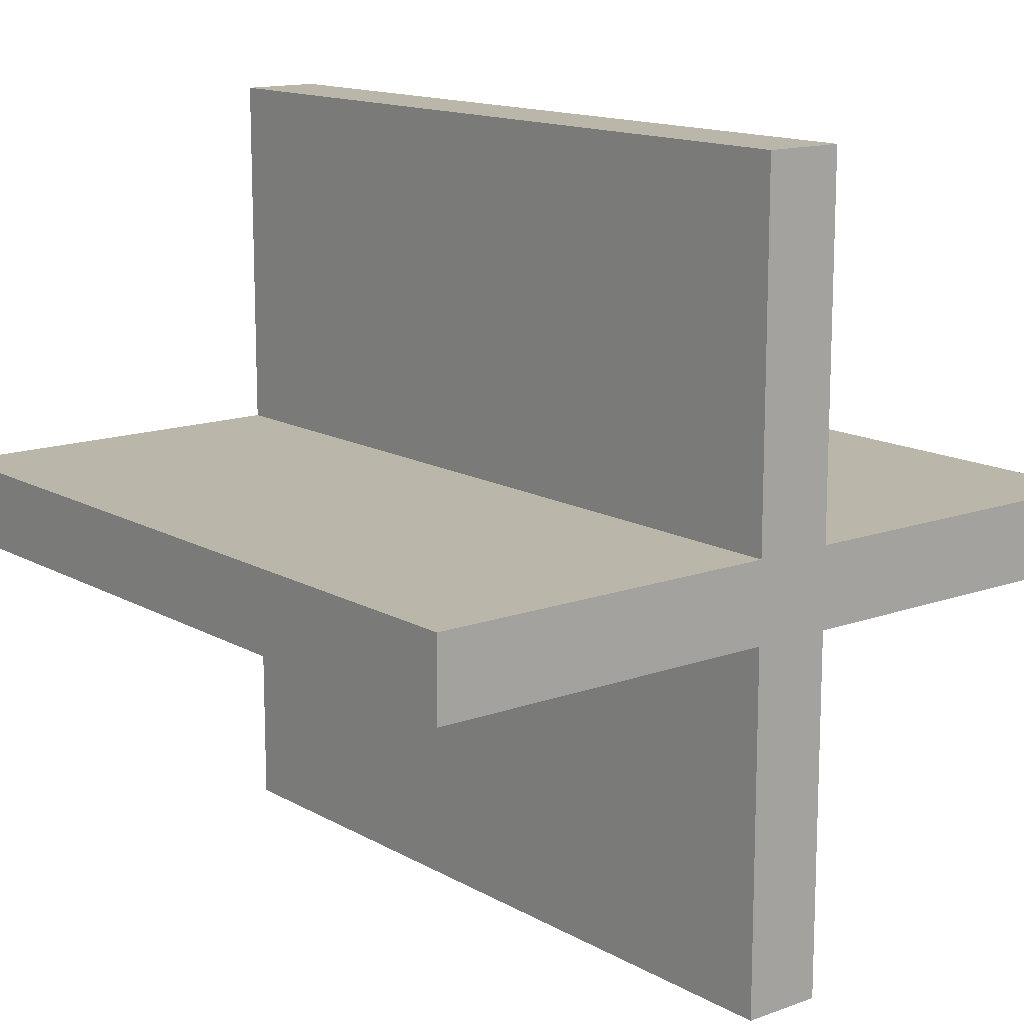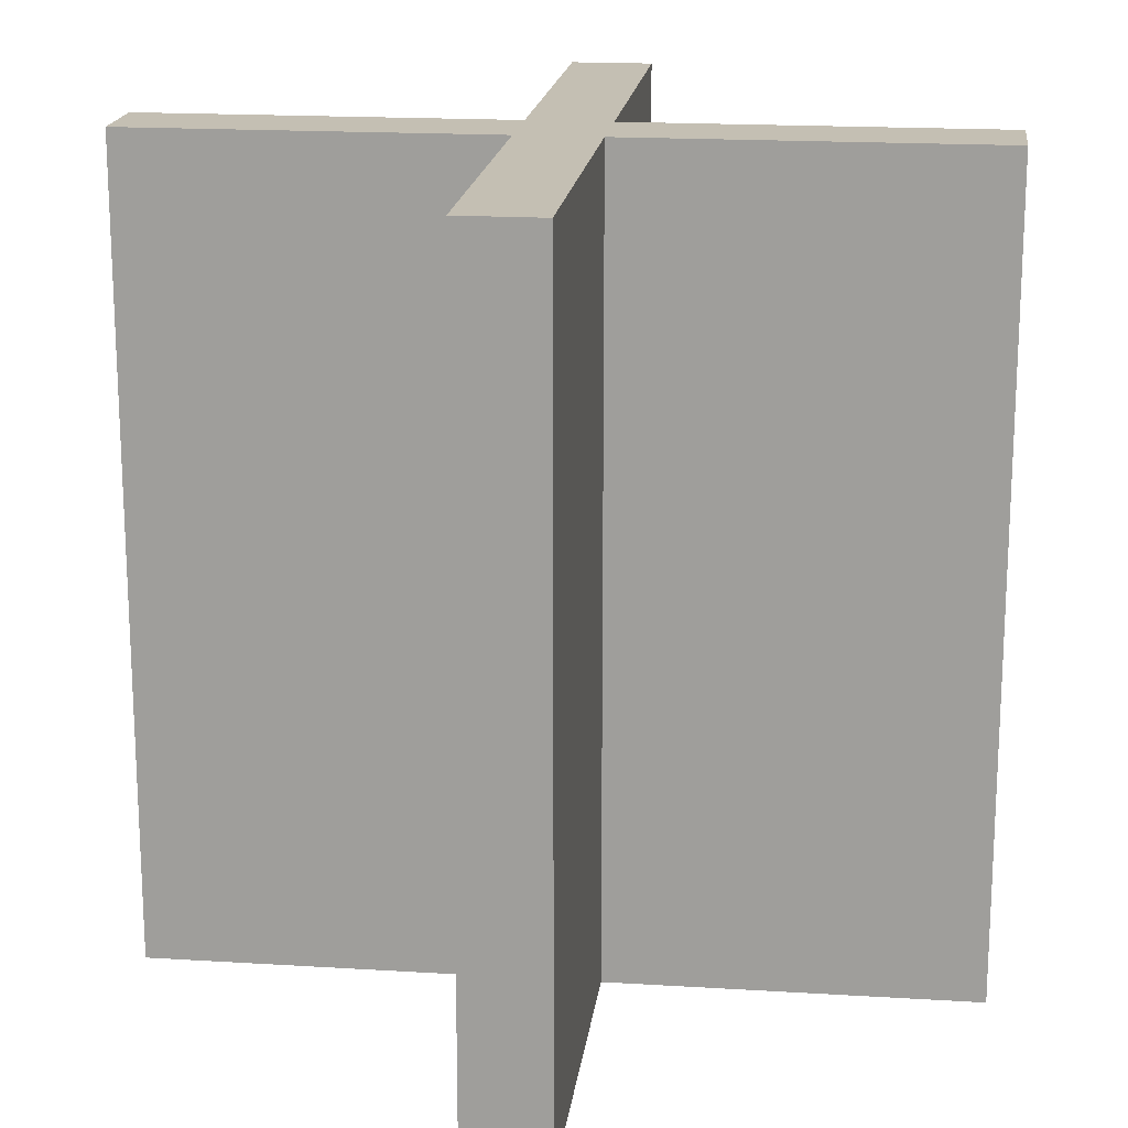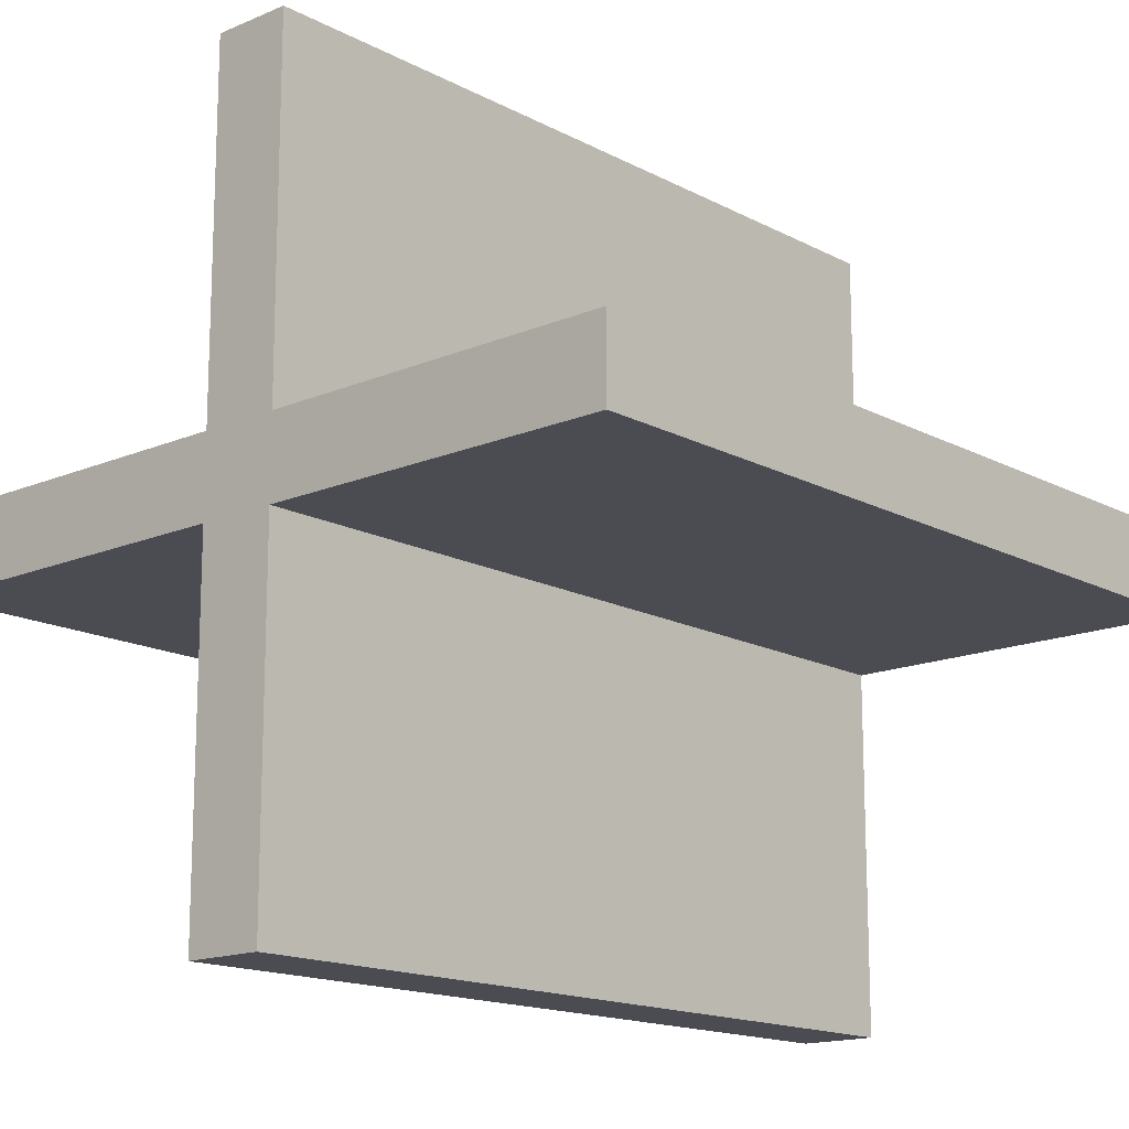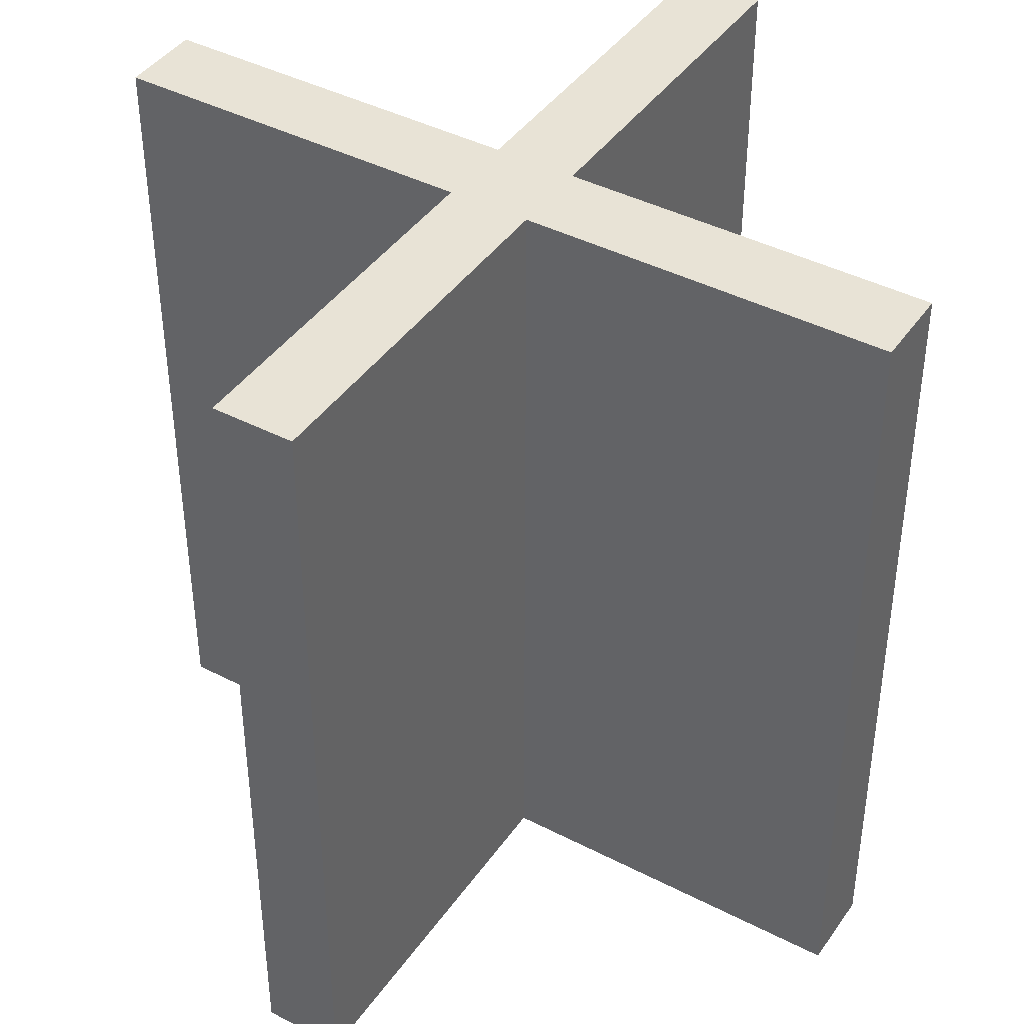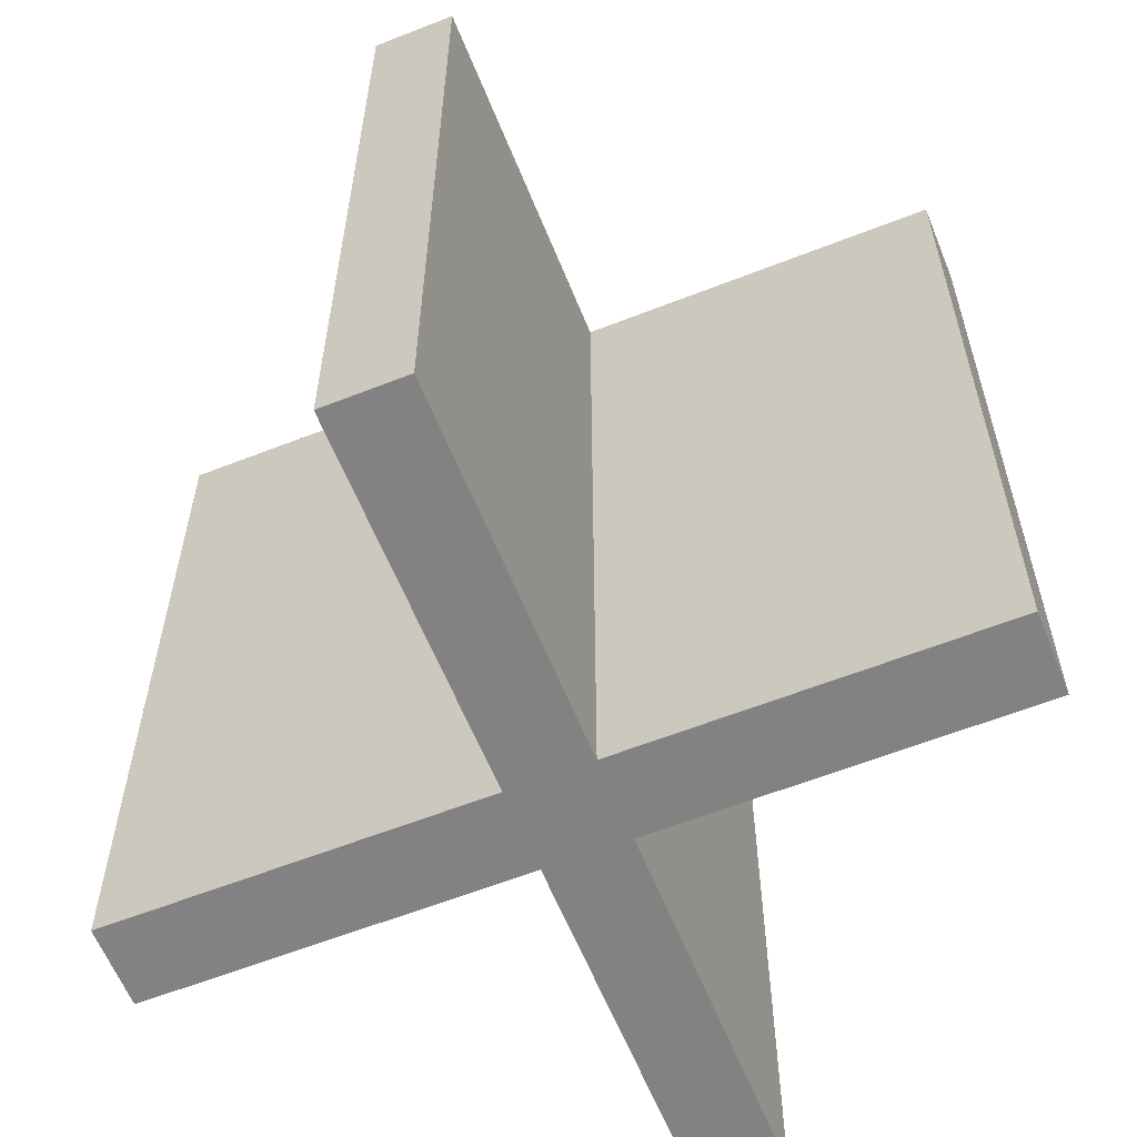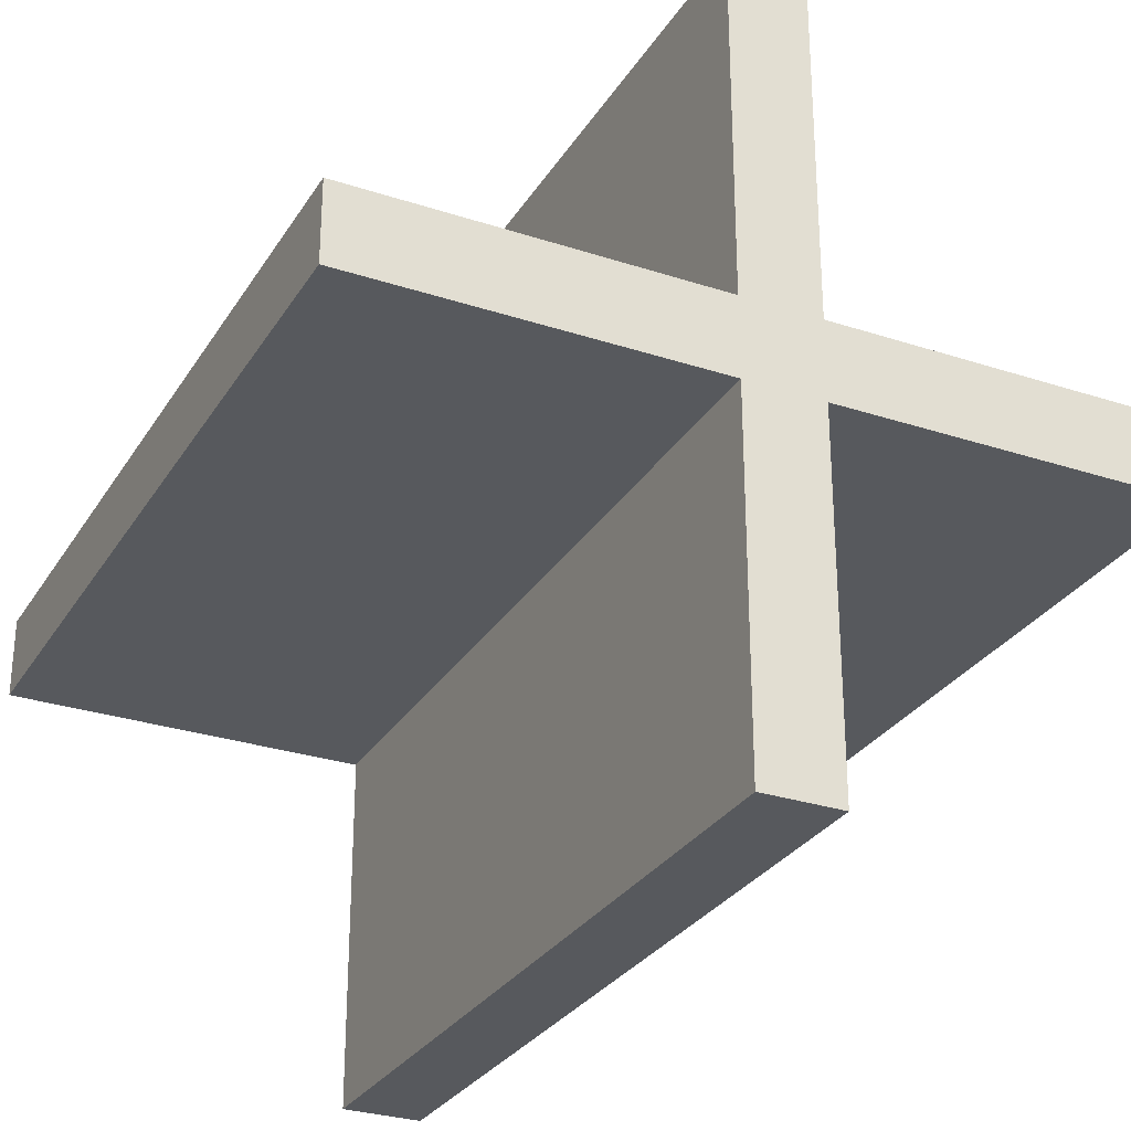
<metadata>
{"format":"obj","ext":"obj","renderer":"f3d","projection":"perspective","resolution":1024,"background":"white","views":[{"elev":13.9,"azim":-38.9,"up":"+Y"},{"elev":17.9,"azim":6.9,"up":"+Z"},{"elev":-15.5,"azim":-138.1,"up":"+Y"},{"elev":41.9,"azim":31.9,"up":"+Z"},{"elev":-60.8,"azim":21.9,"up":"+Z"},{"elev":-29.1,"azim":154.0,"up":"+Y"}]}
</metadata>
<code>
o SM_1M_Cross_Cube.221
v -100 55 0
v -100 45 0
v -100 45 100
v -100 55 100
v 0 55 0
v 0 45 0
v 0 45 100
v 0 55 100
v -45 0 0
v -55 0 0
v -55 0 100
v -45 0 100
v -55 100 0
v -45 100 0
v -45 100 100
v -55 100 100
v -45 55 100
v -55 55 100
v -55 45 100
v -45 55 0
v -45 45 0
v -55 45 0
v -45 45 100
v -55 55 0
f 21 6 7 23
f 23 17 18 19
f 20 21 22 24
f 23 7 8 17
f 20 5 6 21
f 7 6 5 8
f 4 1 2 3
f 3 19 18 4
f 1 24 22 2
f 21 9 10 22
f 17 15 16 18
f 12 23 19 11
f 14 20 24 13
f 15 14 13 16
f 11 10 9 12
f 9 21 23 12
f 17 8 5 20
f 15 17 20 14
f 22 10 11 19
f 2 22 19 3
f 24 1 4 18
f 13 24 18 16

</code>
